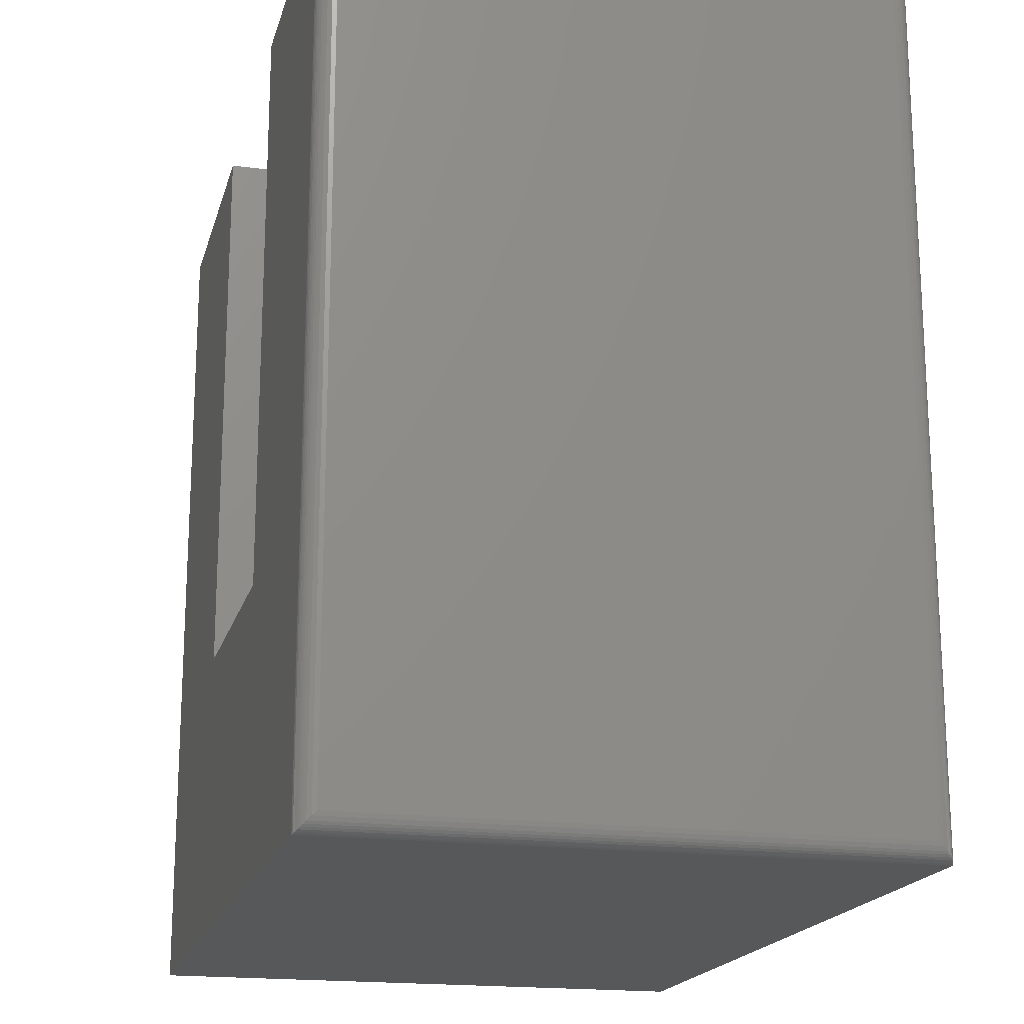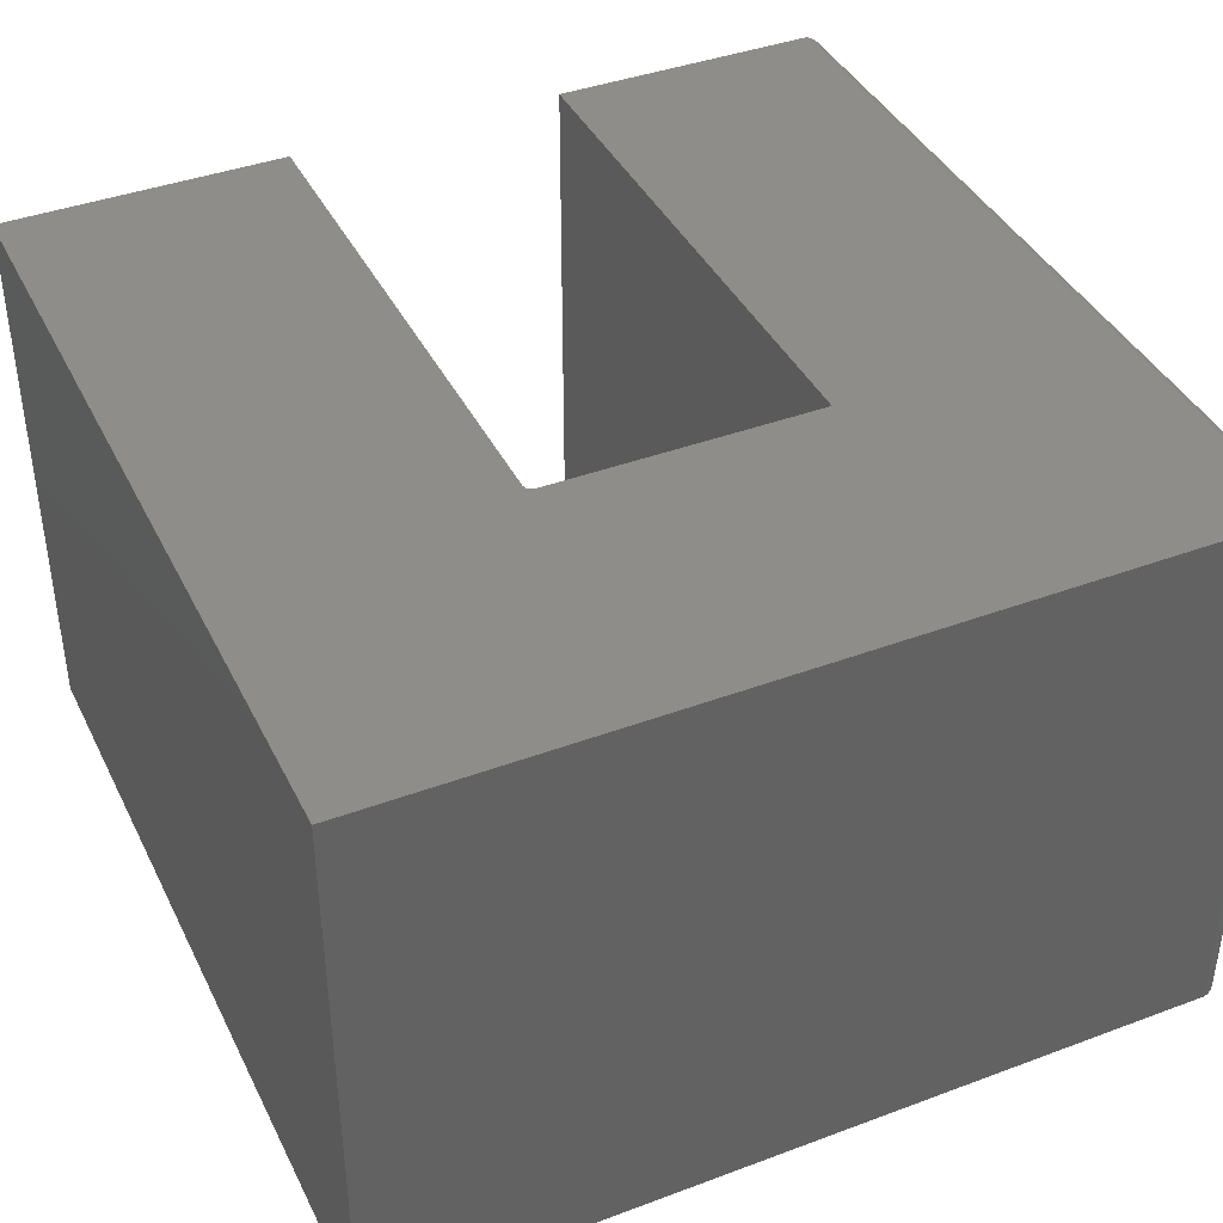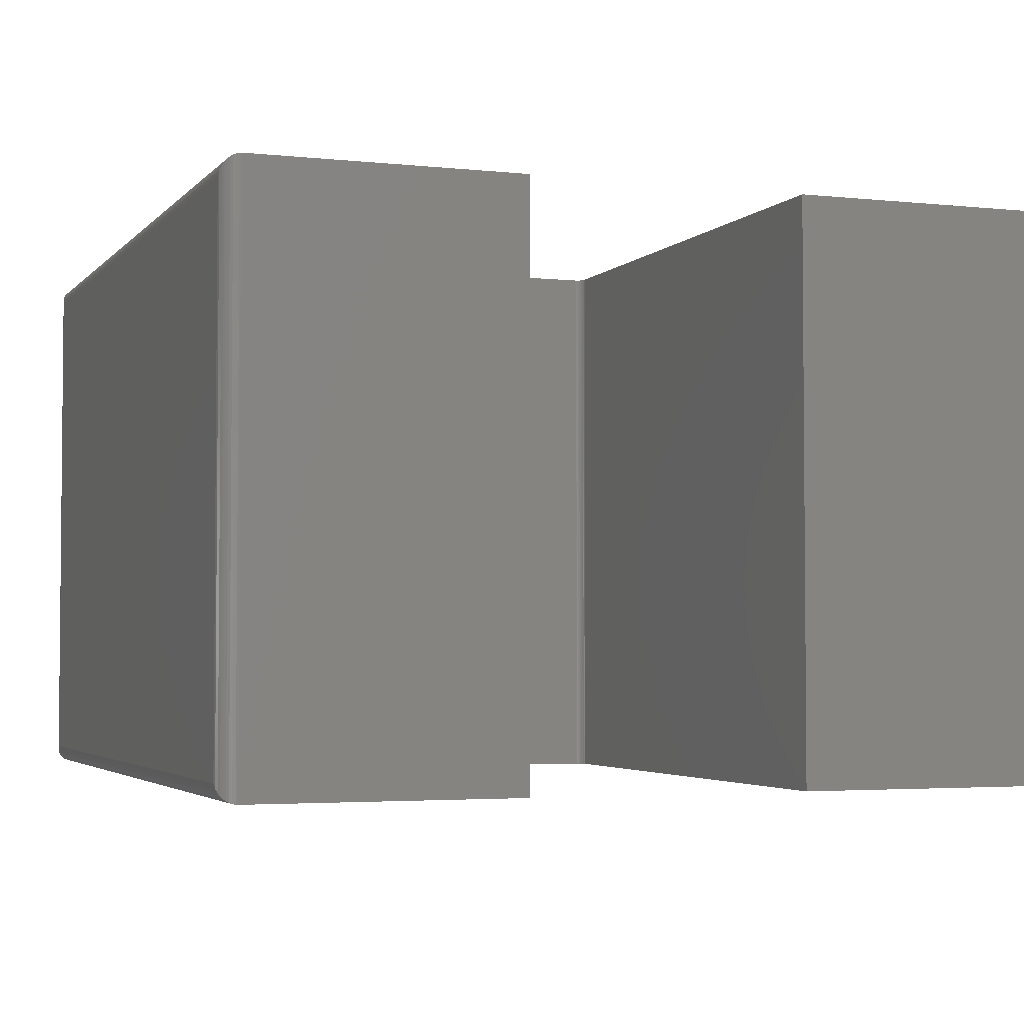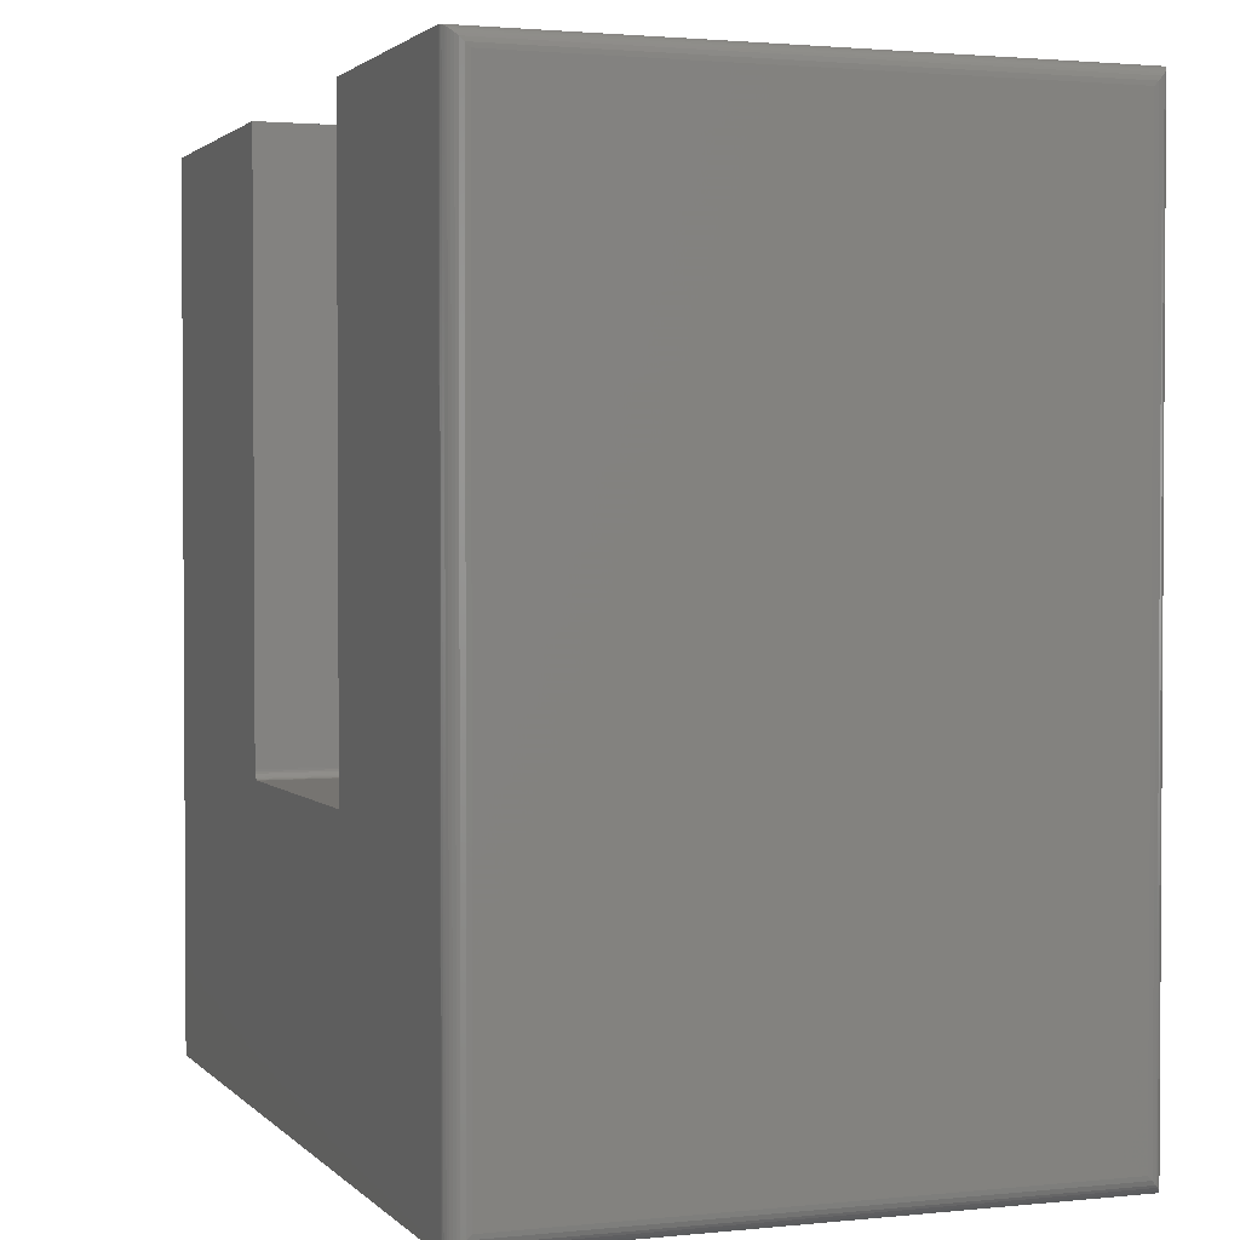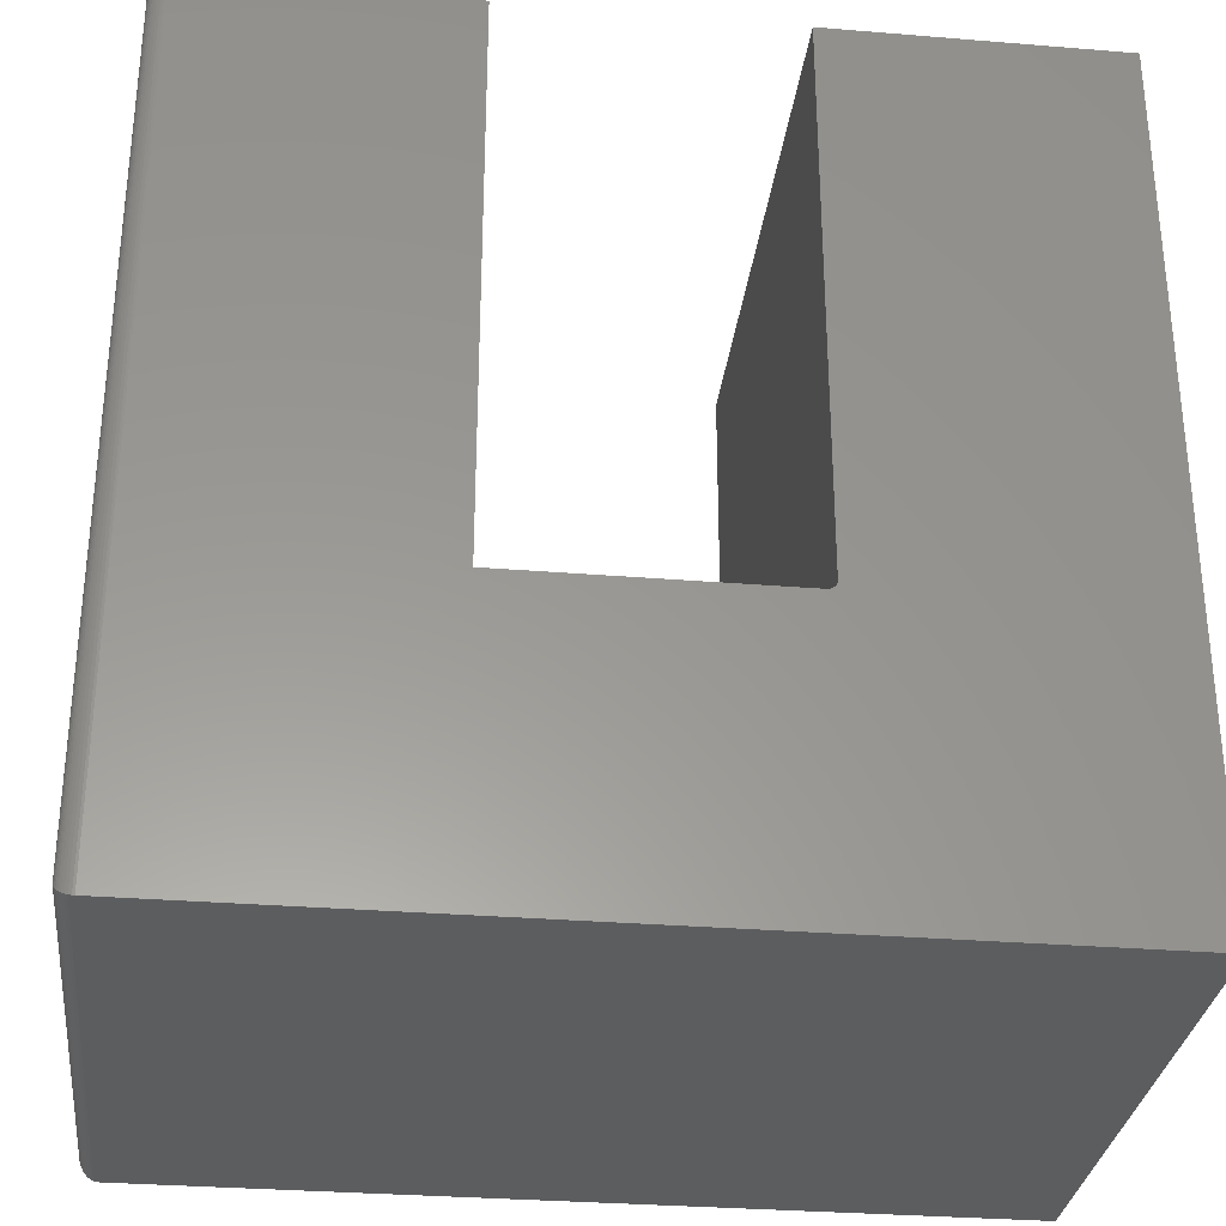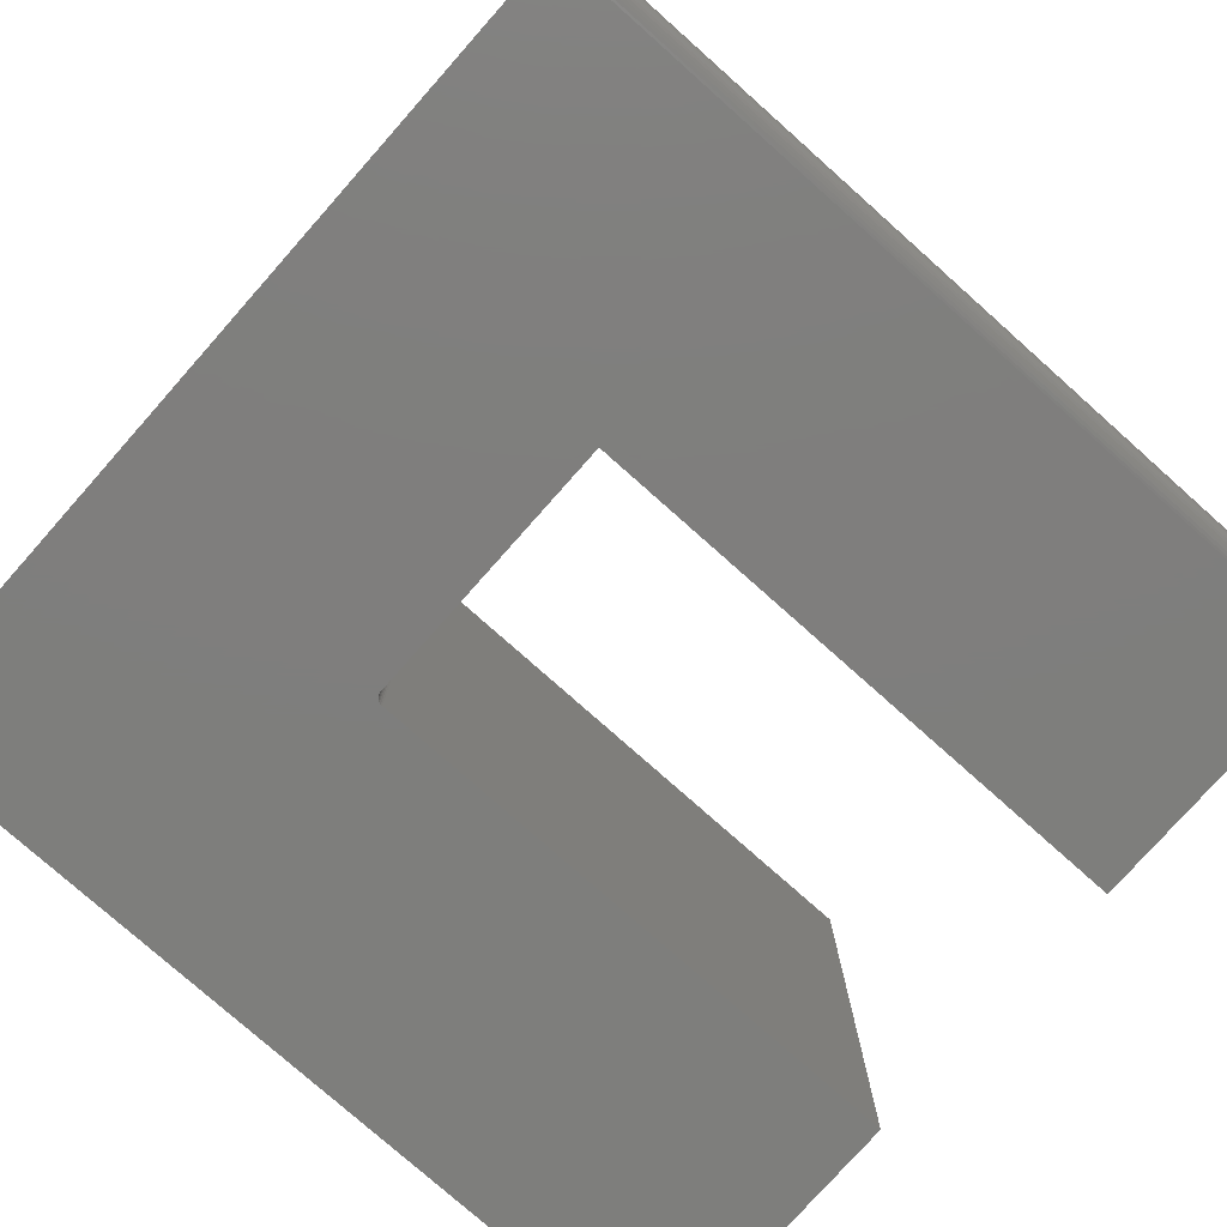
<metadata>
{"format":"stl","ext":"stl","renderer":"f3d","projection":"perspective","resolution":1024,"background":"white","views":[{"elev":-18.3,"azim":-104.0,"up":"+Z"},{"elev":40.4,"azim":155.4,"up":"+Y"},{"elev":-3.3,"azim":-20.2,"up":"+Y"},{"elev":2.0,"azim":-110.3,"up":"+Z"},{"elev":-31.0,"azim":-6.7,"up":"+Z"},{"elev":-78.1,"azim":-131.6,"up":"+Y"}]}
</metadata>
<code>
# stl→obj: 68 verts, 132 faces
v -0.2604 5.435e-17 0.2526
v -0.4974 2.805e-17 0.2526
v -0.2604 -0.5 0.2526
v -0.4974 -0.5 0.2526
v -0.2526 5.522e-17 0.75
v -0.2526 5.522e-17 0.2604
v -0.2526 -0.5 0.75
v -0.2526 -0.5 0.2604
v 0 8.327e-17 -4.592e-17
v -0.7344 1.735e-18 -9.568e-19
v -0.2589 5.452e-17 0.2528
v -0.2575 5.468e-17 0.2532
v -0.2561 5.483e-17 0.2539
v -0.2549 5.496e-17 0.2549
v -0.2539 5.507e-17 0.2561
v -0.2532 5.515e-17 0.2575
v -0.2528 5.52e-17 0.2589
v 4.592e-17 8.327e-17 0.75
v -0.7344 1.735e-18 0.75
v -0.4974 2.805e-17 0.75
v 0 -0.5 -4.592e-17
v 4.592e-17 -0.5 0.75
v -0.2528 -0.5 0.2589
v -0.2532 -0.5 0.2575
v -0.2539 -0.5 0.2561
v -0.2549 -0.5 0.2549
v -0.2561 -0.5 0.2539
v -0.2575 -0.5 0.2532
v -0.2589 -0.5 0.2528
v -0.7344 -0.5 -9.568e-19
v -0.7344 -0.5 0.75
v -0.4974 -0.5 0.75
v -0.75 -0.4844 0.7344
v -0.75 -0.01562 0.7344
v -0.75 -0.4844 0.01562
v -0.75 -0.01562 0.01562
v -0.7496 -0.01195 0.738
v -0.7496 -0.01195 0.01195
v -0.7411 -0.001535 0.7485
v -0.7433 -0.002811 0.002811
v -0.7433 -0.002811 0.7472
v -0.7453 -0.004419 0.004419
v -0.7453 -0.004419 0.7456
v -0.7469 -0.006313 0.006313
v -0.7469 -0.006313 0.7437
v -0.7482 -0.008436 0.008436
v -0.7482 -0.008436 0.7416
v -0.7363 -0.0001198 0.7499
v -0.7363 -0.0001198 0.0001198
v -0.7388 -0.0006303 0.7494
v -0.7388 -0.0006303 0.0006303
v -0.7411 -0.001535 0.001535
v -0.7496 -0.488 0.738
v -0.7482 -0.4916 0.7416
v -0.7469 -0.4937 0.7437
v -0.7453 -0.4956 0.7456
v -0.7433 -0.4972 0.7472
v -0.7411 -0.4985 0.7485
v -0.7363 -0.4999 0.7499
v -0.7388 -0.4994 0.7494
v -0.7496 -0.488 0.01195
v -0.7482 -0.4916 0.008436
v -0.7469 -0.4937 0.006313
v -0.7453 -0.4956 0.004419
v -0.7433 -0.4972 0.002811
v -0.7411 -0.4985 0.001535
v -0.7363 -0.4999 0.0001198
v -0.7388 -0.4994 0.0006303
f 1 2 3
f 3 2 4
f 5 6 7
f 7 6 8
f 9 10 2
f 9 2 1
f 9 1 11
f 9 11 12
f 9 12 13
f 9 13 14
f 9 14 15
f 9 15 16
f 9 16 17
f 9 17 6
f 9 6 5
f 9 5 18
f 10 19 2
f 2 19 20
f 21 22 7
f 21 7 8
f 21 8 23
f 21 23 24
f 21 24 25
f 21 25 26
f 21 26 27
f 21 27 28
f 21 28 29
f 21 29 3
f 21 3 4
f 21 4 30
f 30 4 31
f 31 4 32
f 14 25 15
f 15 25 24
f 15 24 16
f 16 24 23
f 16 23 17
f 17 23 8
f 17 8 6
f 25 14 26
f 26 14 13
f 26 13 27
f 27 13 12
f 27 12 28
f 28 12 11
f 28 11 29
f 29 11 1
f 29 1 3
f 33 34 35
f 35 34 36
f 32 20 31
f 31 20 19
f 30 10 21
f 21 10 9
f 36 37 38
f 36 34 37
f 39 40 41
f 41 40 42
f 41 42 43
f 43 42 44
f 43 44 45
f 45 44 46
f 45 46 47
f 47 46 38
f 47 38 37
f 19 10 48
f 48 10 49
f 48 49 50
f 50 49 51
f 50 51 39
f 39 51 52
f 39 52 40
f 34 53 37
f 34 33 53
f 37 53 54
f 37 54 47
f 47 54 55
f 47 55 45
f 45 55 56
f 45 56 43
f 43 56 57
f 43 57 41
f 41 57 58
f 31 19 59
f 59 19 48
f 59 48 60
f 60 48 50
f 60 50 58
f 58 50 39
f 58 39 41
f 33 61 53
f 33 35 61
f 53 61 62
f 53 62 54
f 54 62 63
f 54 63 55
f 55 63 64
f 55 64 56
f 56 64 65
f 56 65 57
f 57 65 66
f 30 31 67
f 67 31 59
f 67 59 68
f 68 59 60
f 68 60 66
f 66 60 58
f 66 58 57
f 35 38 61
f 35 36 38
f 52 65 40
f 40 65 64
f 40 64 42
f 42 64 63
f 42 63 44
f 44 63 62
f 44 62 46
f 46 62 61
f 46 61 38
f 10 30 49
f 49 30 67
f 49 67 51
f 51 67 68
f 51 68 52
f 52 68 66
f 52 66 65
f 2 20 4
f 4 20 32
f 22 18 7
f 7 18 5
f 21 9 22
f 22 9 18

</code>
